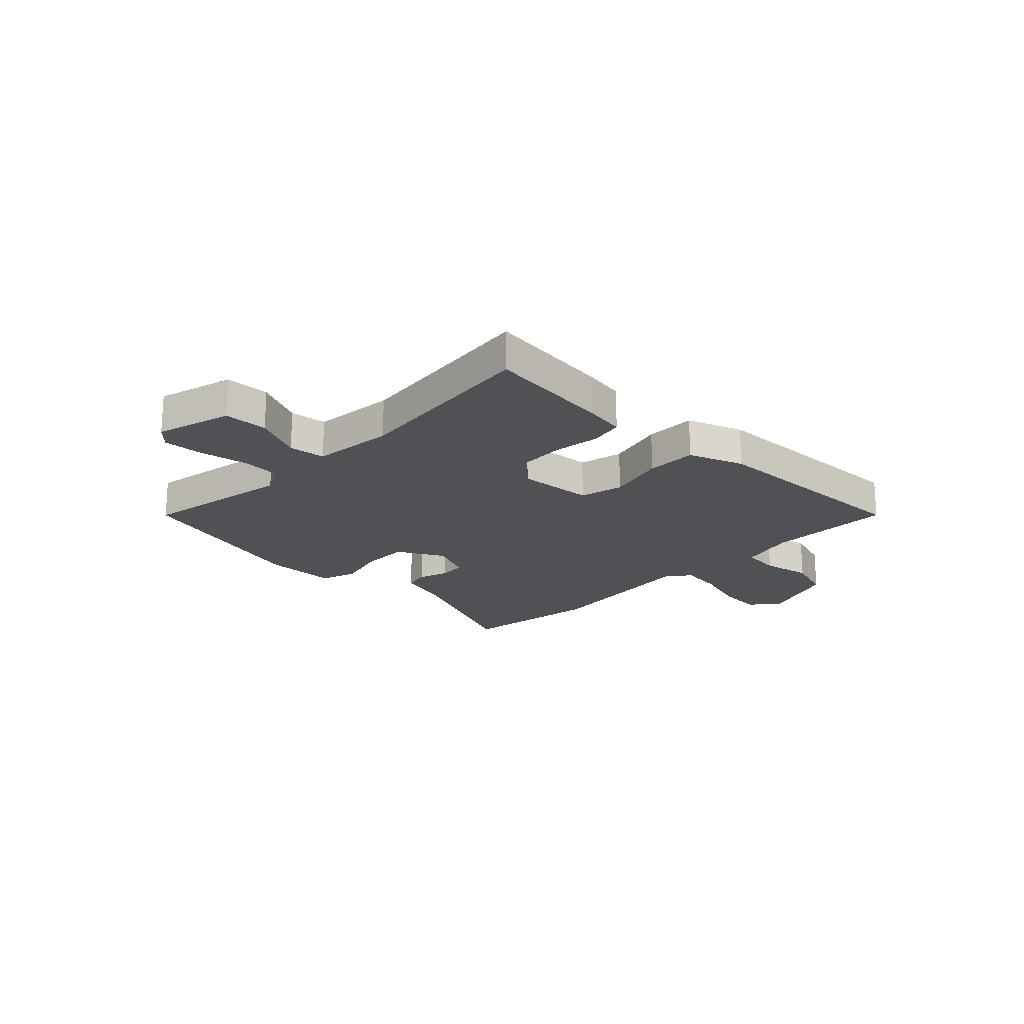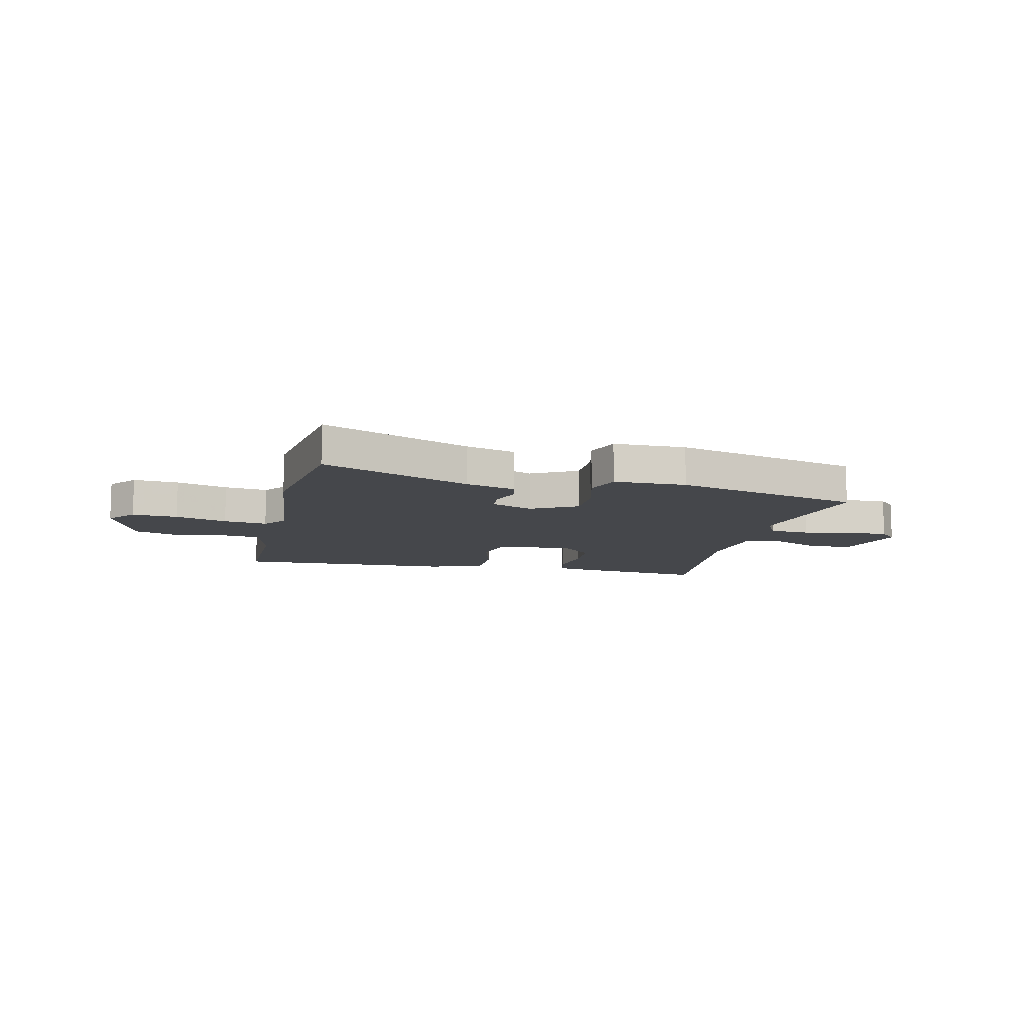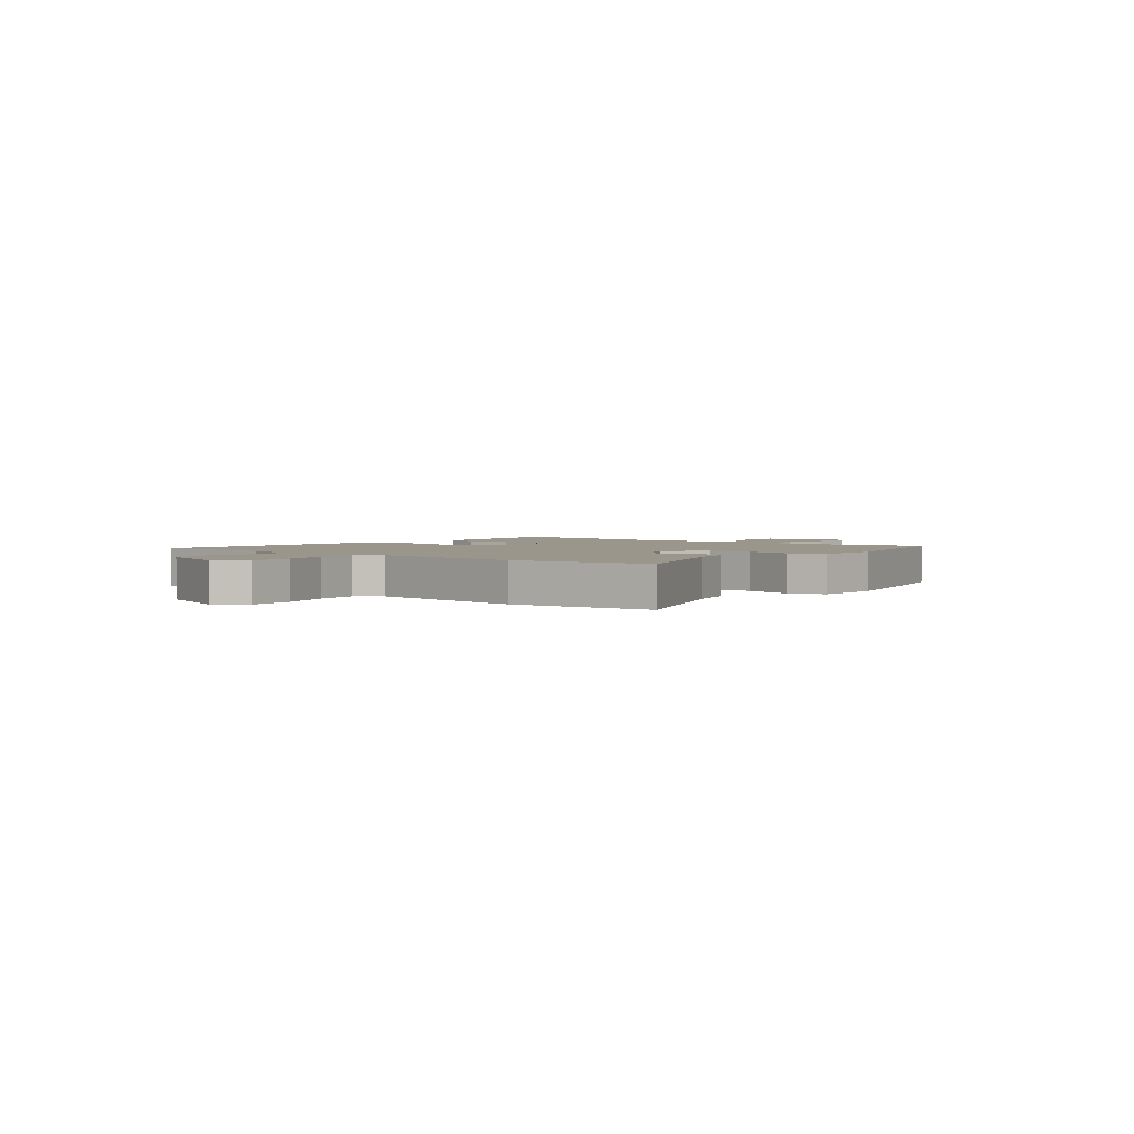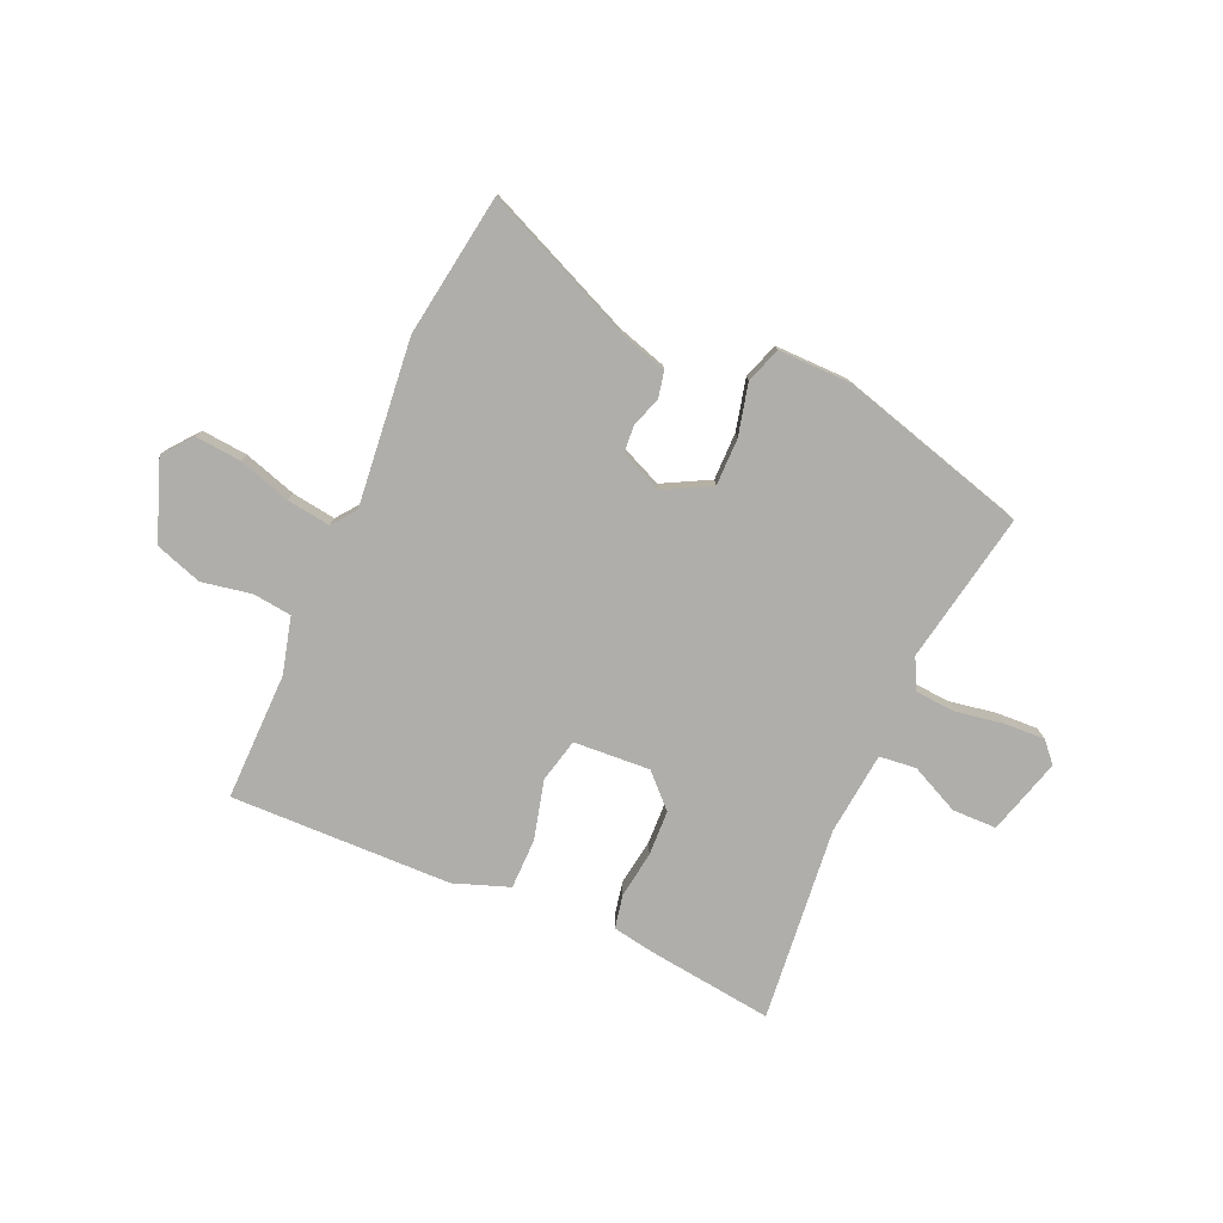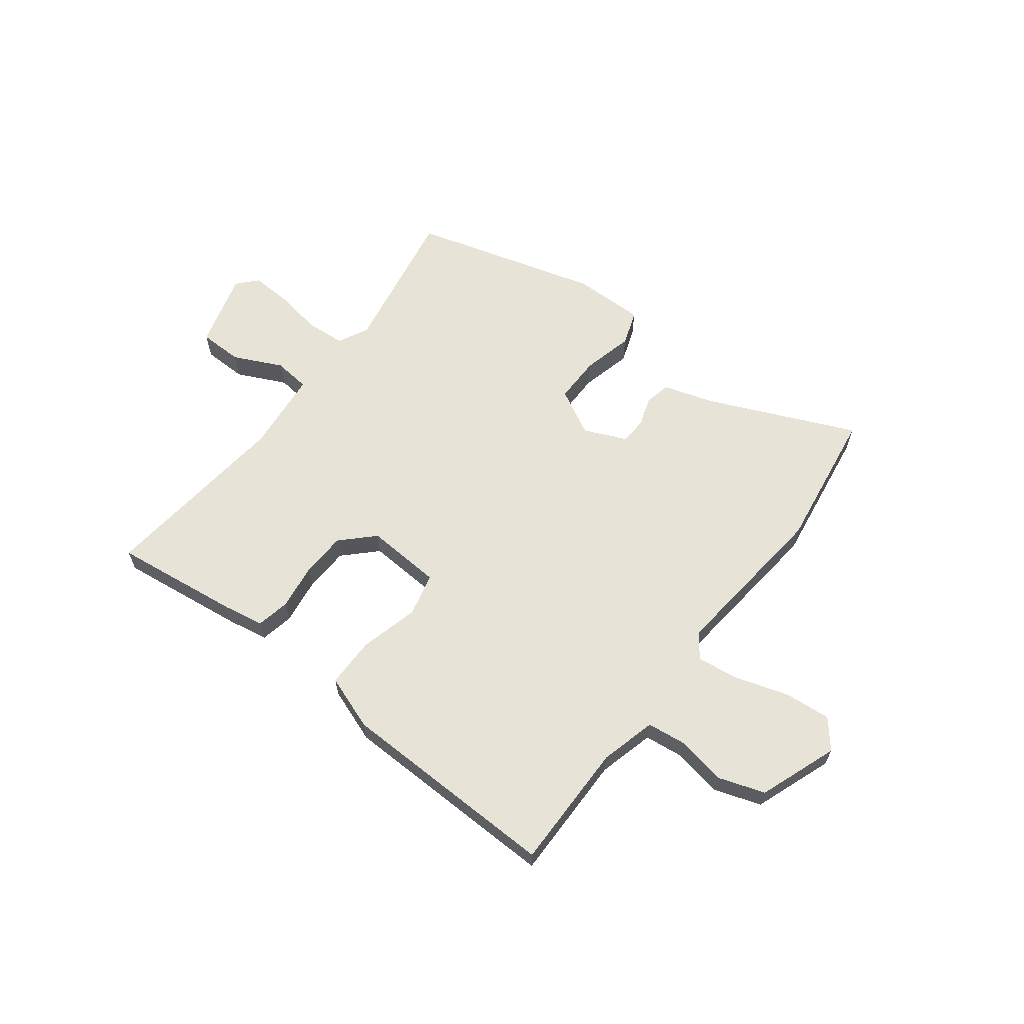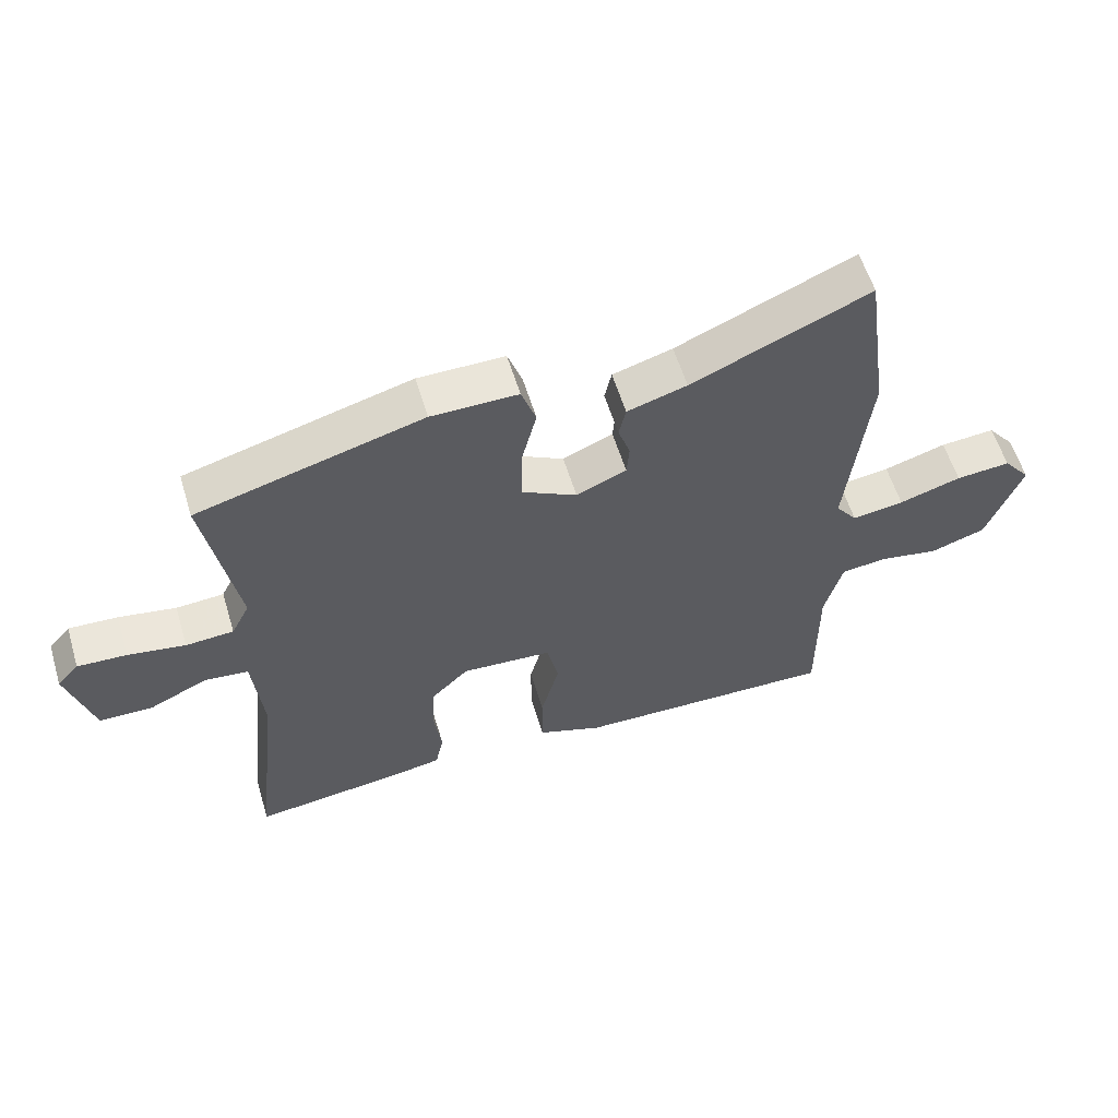
<metadata>
{"format":"obj","ext":"obj","renderer":"f3d","projection":"perspective","resolution":1024,"background":"white","views":[{"elev":-20.2,"azim":135.9,"up":"+Y"},{"elev":-10.2,"azim":-12.8,"up":"+Y"},{"elev":2.4,"azim":-49.9,"up":"+Y"},{"elev":-77.6,"azim":-24.2,"up":"+Y"},{"elev":62.4,"azim":-143.0,"up":"+Y"},{"elev":58.3,"azim":163.1,"up":"+Z"}]}
</metadata>
<code>
v 0.536 0.07 0.453
v 0.486 0.07 0.17
v 0.515 0.07 0.113
v 0.59 0.07 0.108
v 0.68 0.07 0.124
v 0.757 0.07 0.128
v 0.791 0.07 0.091
v 0.751 0.07 -0.052
v 0.668 0.07 -0.054
v 0.576 0.07 -0.011
v 0.507 0.07 -0.019
v 0.492 0.07 -0.174
v 0.532 0.07 -0.538
v 0.294 0.07 -0.51
v 0.217 0.07 -0.497
v 0.204 0.07 -0.434
v 0.216 0.07 -0.347
v 0.212 0.07 -0.262
v 0.153 0.07 -0.204
v 0.01 0.07 -0.214
v -0.009 0.07 -0.296
v 0.02 0.07 -0.406
v 0.02 0.07 -0.501
v -0.083 0.07 -0.539
v -0.498 0.07 -0.551
v -0.497 0.07 -0.311
v -0.525 0.07 -0.206
v -0.598 0.07 -0.198
v -0.691 0.07 -0.216
v -0.779 0.07 -0.187
v -0.834 0.07 -0.04
v -0.791 0.07 0.014
v -0.705 0.07 0.007
v -0.607 0.07 -0.023
v -0.525 0.07 -0.034
v -0.491 0.07 0.011
v -0.525 0.07 0.322
v -0.487 0.07 0.589
v -0.208 0.07 0.469
v -0.114 0.07 0.441
v -0.103 0.07 0.392
v -0.122 0.07 0.336
v -0.118 0.07 0.285
v -0.039 0.07 0.251
v 0.048 0.07 0.298
v 0.047 0.07 0.387
v 0.023 0.07 0.483
v 0.046 0.07 0.55
v 0.182 0.07 0.55
v 0.536 0 0.453
v 0.486 0 0.17
v 0.515 0 0.113
v 0.59 0 0.108
v 0.68 0 0.124
v 0.757 0 0.128
v 0.791 0 0.091
v 0.751 0 -0.052
v 0.668 0 -0.054
v 0.576 0 -0.011
v 0.507 0 -0.019
v 0.492 0 -0.174
v 0.532 0 -0.538
v 0.294 0 -0.51
v 0.217 0 -0.497
v 0.204 0 -0.434
v 0.216 0 -0.347
v 0.212 0 -0.262
v 0.153 0 -0.204
v 0.01 0 -0.214
v -0.009 0 -0.296
v 0.02 0 -0.406
v 0.02 0 -0.501
v -0.083 0 -0.539
v -0.498 0 -0.551
v -0.497 0 -0.311
v -0.525 0 -0.206
v -0.598 0 -0.198
v -0.691 0 -0.216
v -0.779 0 -0.187
v -0.834 0 -0.04
v -0.791 0 0.014
v -0.705 0 0.007
v -0.607 0 -0.023
v -0.525 0 -0.034
v -0.491 0 0.011
v -0.525 0 0.322
v -0.487 0 0.589
v -0.208 0 0.469
v -0.114 0 0.441
v -0.103 0 0.392
v -0.122 0 0.336
v -0.118 0 0.285
v -0.039 0 0.251
v 0.048 0 0.298
v 0.047 0 0.387
v 0.023 0 0.483
v 0.046 0 0.55
v 0.182 0 0.55
f 46 47 48 49
f 45 46 49 1
f 44 45 1 2
f 39 40 41 42
f 39 42 43
f 36 37 38 39
f 36 39 43
f 35 36 43 44
f 31 32 33 34
f 31 34 35
f 28 29 30 31
f 27 28 31 35
f 26 27 35 44
f 21 22 23 24
f 20 21 24 25
f 14 15 16 17
f 12 13 14 17
f 11 12 17 18
f 7 8 9 10
f 7 10 11
f 4 5 6 7
f 3 4 7 11
f 20 25 26 44
f 19 20 44 2
f 11 18 19
f 2 3 11 19
f 98 97 96 95
f 50 98 95 94
f 51 50 94 93
f 91 90 89 88
f 92 91 88
f 88 87 86 85
f 92 88 85
f 93 92 85 84
f 83 82 81 80
f 84 83 80
f 80 79 78 77
f 84 80 77 76
f 93 84 76 75
f 73 72 71 70
f 74 73 70 69
f 66 65 64 63
f 66 63 62 61
f 67 66 61 60
f 59 58 57 56
f 60 59 56
f 56 55 54 53
f 60 56 53 52
f 93 75 74 69
f 51 93 69 68
f 68 67 60
f 68 60 52 51
f 1 50 51 2
f 2 51 52 3
f 3 52 53 4
f 4 53 54 5
f 5 54 55 6
f 6 55 56 7
f 7 56 57 8
f 8 57 58 9
f 9 58 59 10
f 10 59 60 11
f 11 60 61 12
f 12 61 62 13
f 13 62 63 14
f 14 63 64 15
f 15 64 65 16
f 16 65 66 17
f 17 66 67 18
f 18 67 68 19
f 19 68 69 20
f 20 69 70 21
f 21 70 71 22
f 22 71 72 23
f 23 72 73 24
f 24 73 74 25
f 25 74 75 26
f 26 75 76 27
f 27 76 77 28
f 28 77 78 29
f 29 78 79 30
f 30 79 80 31
f 31 80 81 32
f 32 81 82 33
f 33 82 83 34
f 34 83 84 35
f 35 84 85 36
f 36 85 86 37
f 37 86 87 38
f 38 87 88 39
f 39 88 89 40
f 40 89 90 41
f 41 90 91 42
f 42 91 92 43
f 43 92 93 44
f 44 93 94 45
f 45 94 95 46
f 46 95 96 47
f 47 96 97 48
f 48 97 98 49
f 49 98 50 1

</code>
